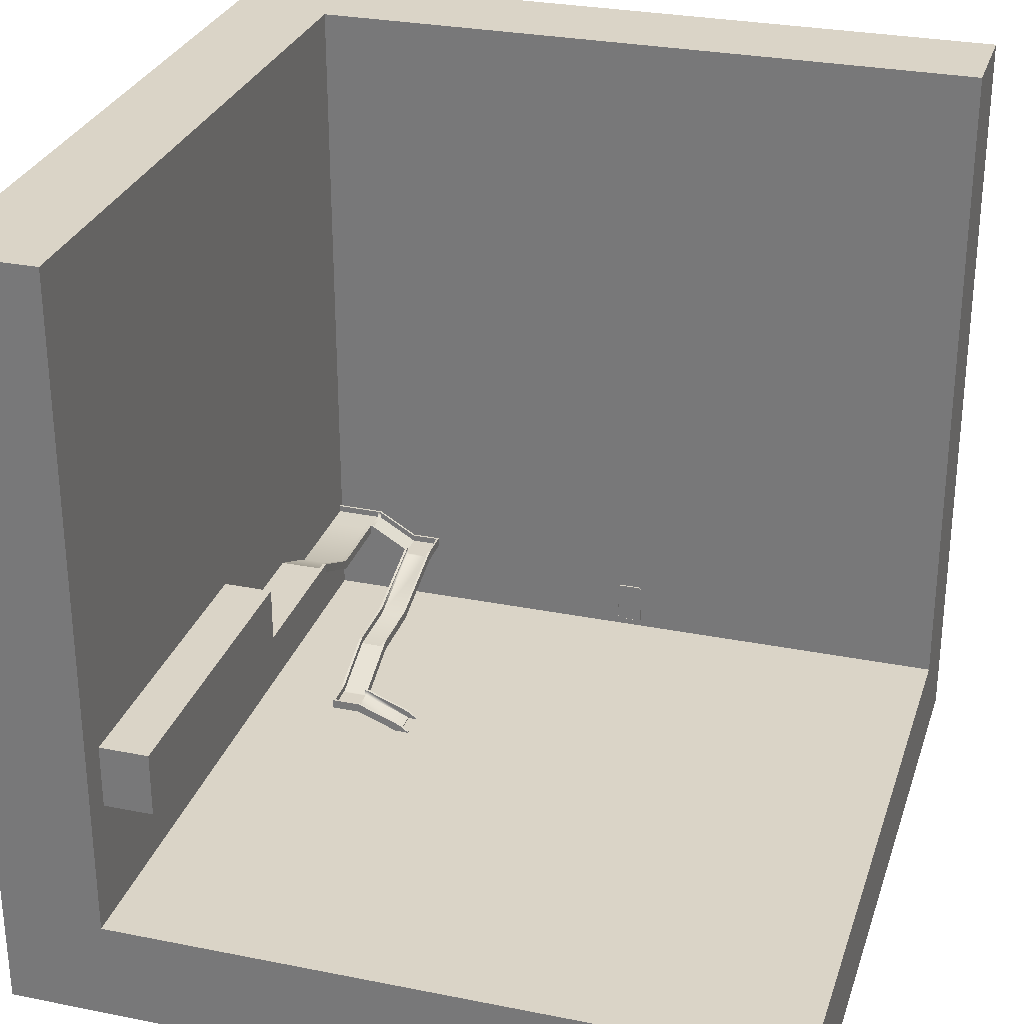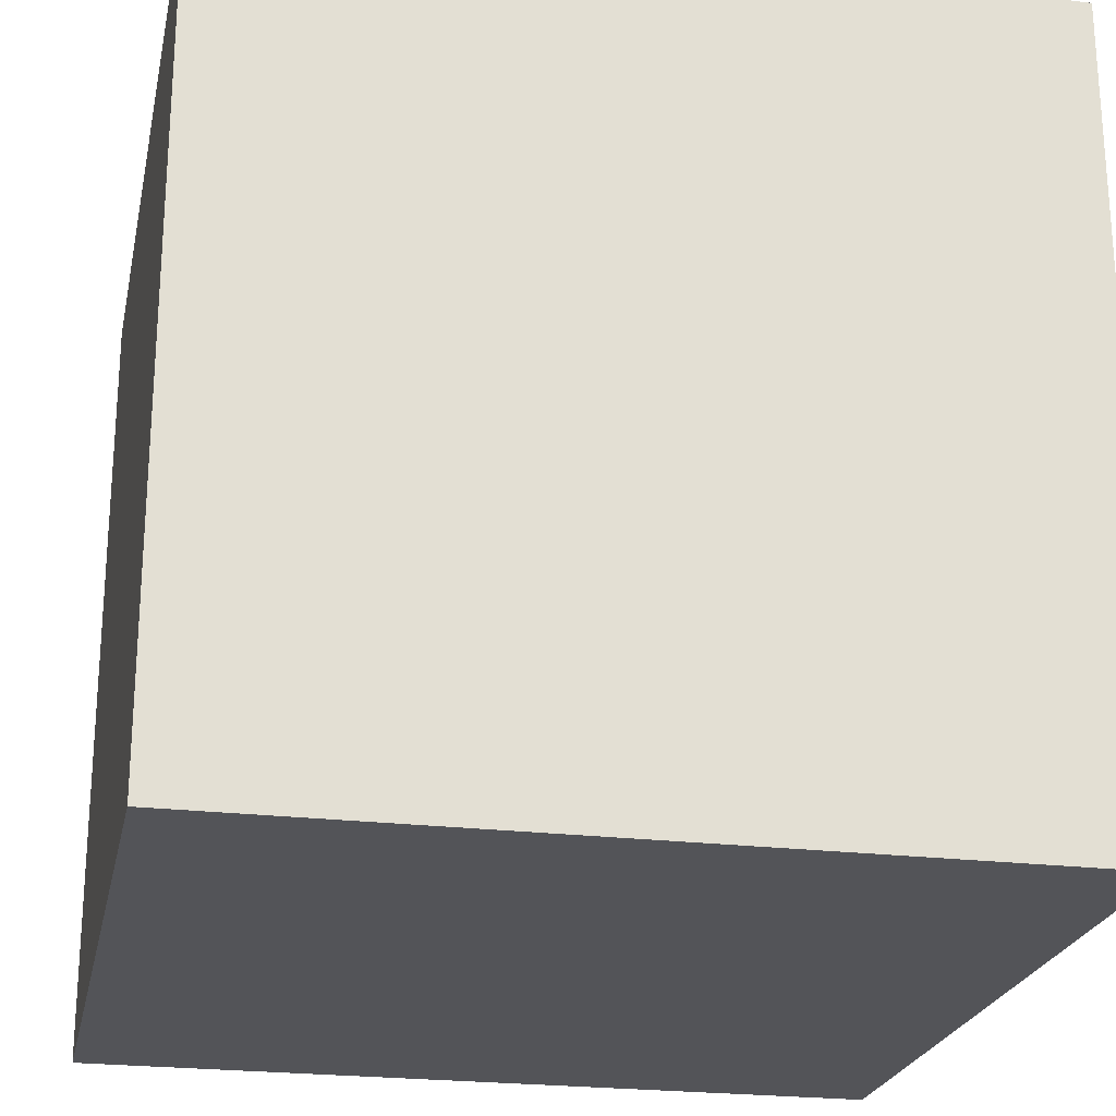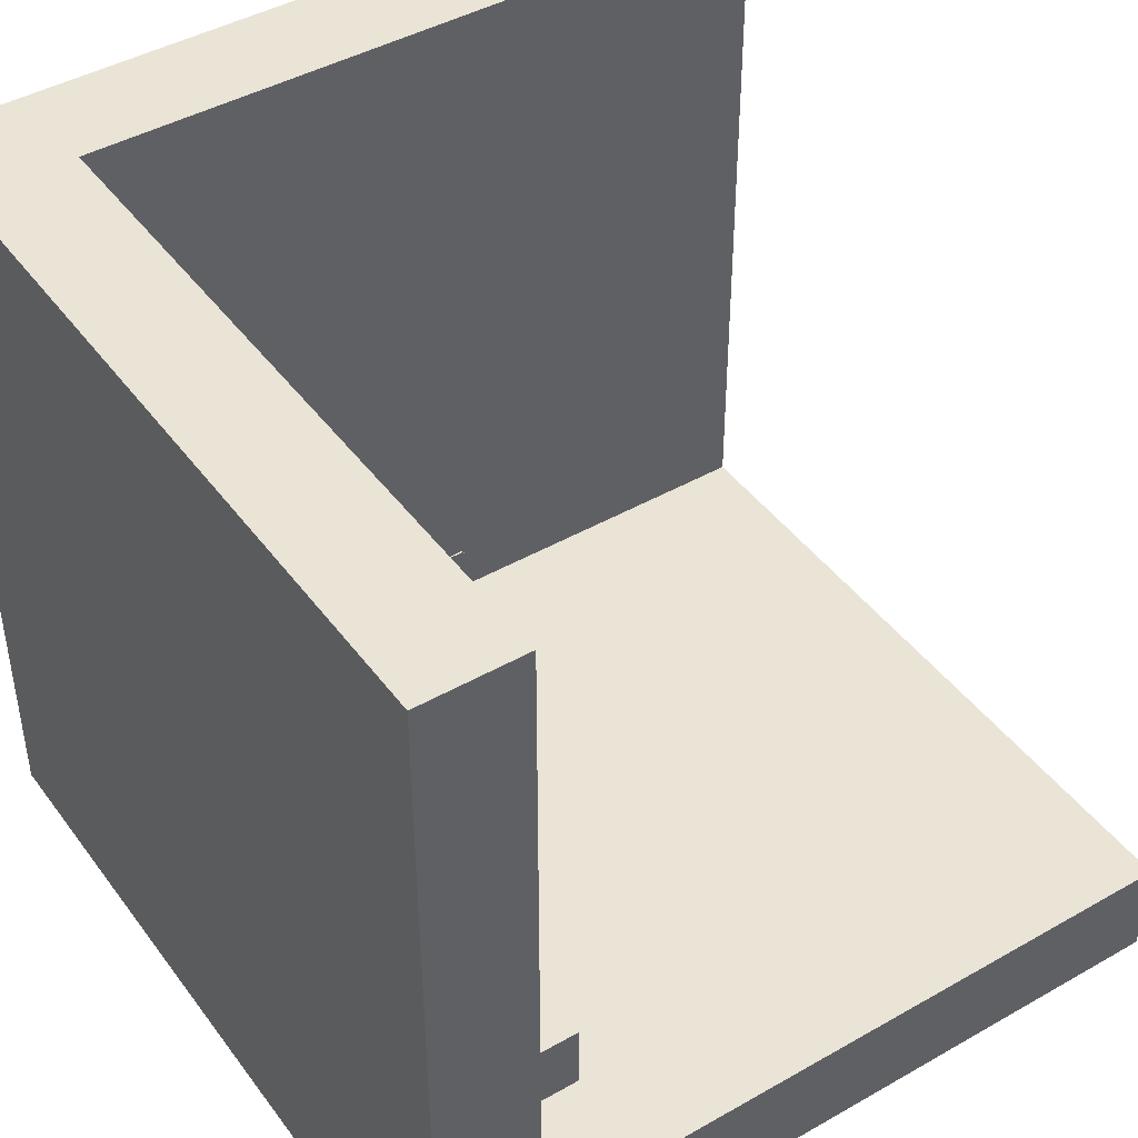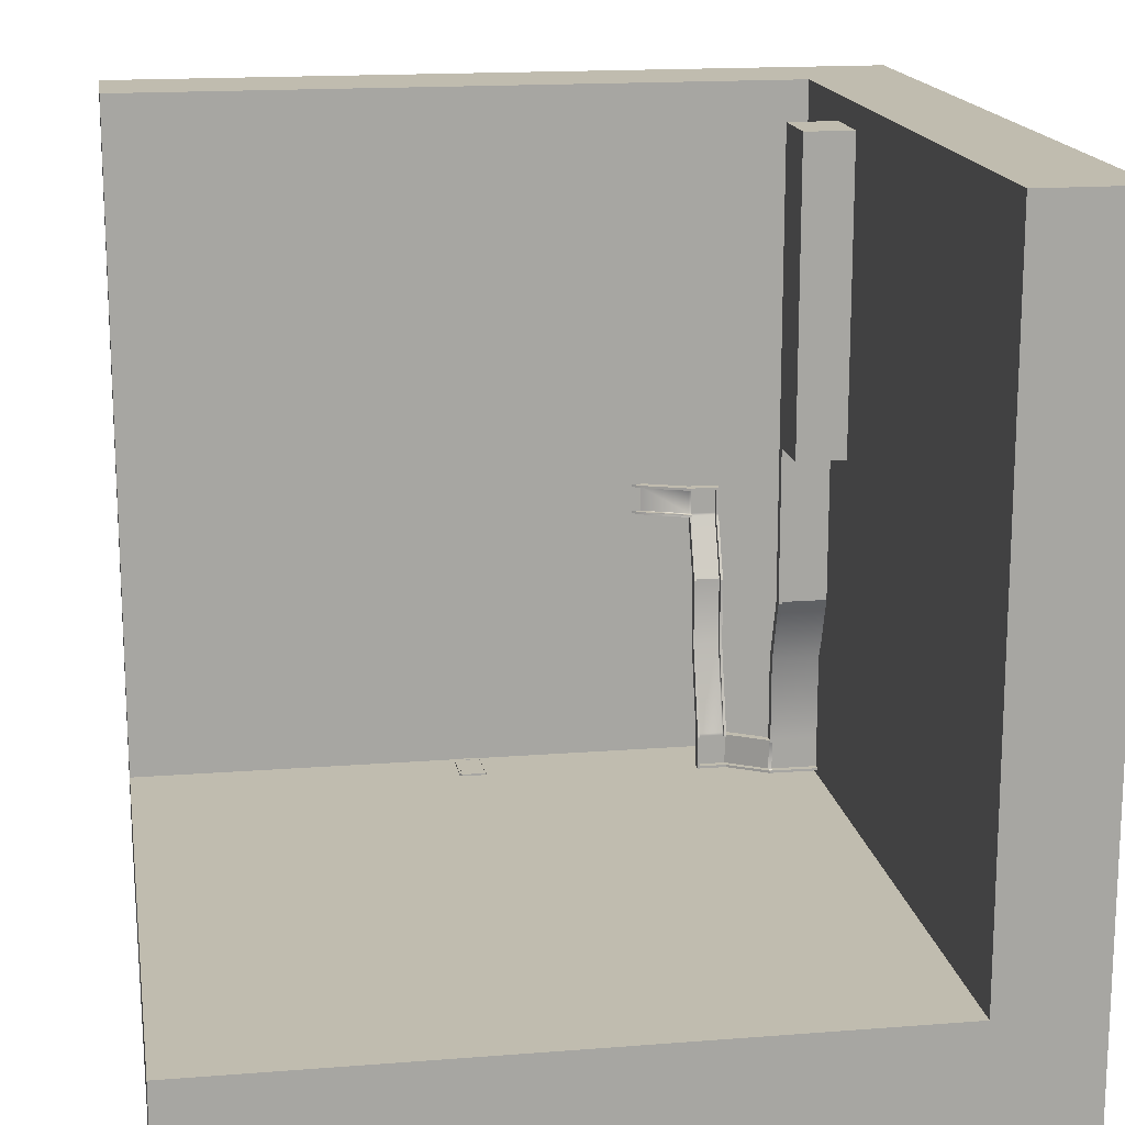
<metadata>
{"format":"obj","ext":"obj","renderer":"f3d","projection":"perspective","resolution":1024,"background":"white","views":[{"elev":28.9,"azim":16.6,"up":"+Y"},{"elev":-23.4,"azim":-101.6,"up":"+Y"},{"elev":43.9,"azim":-33.8,"up":"+Y"},{"elev":16.3,"azim":170.8,"up":"+Z"}]}
</metadata>
<code>
g default
v -10 -10 10
v 10 -10 10
v -10 10 10
v -10 10 -10
v 10 10 -10
v -10 -10 -10
v 10 -10 -10
v -13.01 10 -13.01
v 10 10 -13.01
v 10 -13.02 -13.01
v -13.01 -13.02 -13.01
v 10 -13.02 10
v -13.01 -13.02 10
v -13.01 10 10
g Boundary
f 8 9 10 11
f 11 10 12 13
f 11 13 14 8
f 4 6 7 5
f 6 1 2 7
f 6 4 3 1
f 4 5 9 8
f 5 7 10 9
f 7 2 12 10
f 2 1 13 12
f 1 3 14 13
f 3 4 8 14
g default
v -8.86 -5.968 0.1577
v -9.097 -5.968 0.1577
v -9.334 -5.968 0.1577
v -9.571 -5.968 0.1577
v -8.86 -5.587 0.1577
v -9.097 -5.587 0.1577
v -9.334 -5.587 0.1577
v -9.571 -5.587 0.1577
v -8.86 -5.205 0.1577
v -9.097 -5.205 0.1577
v -9.334 -5.205 0.1577
v -9.571 -5.205 0.1577
v -8.86 -4.824 0.1577
v -9.097 -4.824 0.1577
v -9.334 -4.824 0.1577
v -9.571 -4.824 0.1577
g Door_Face_2
f 15 16 20 19
f 16 17 21 20
f 17 18 22 21
f 19 20 24 23
f 20 21 25 24
f 21 22 26 25
f 23 24 28 27
f 24 25 29 28
f 25 26 30 29
g default
v -8.873 -6.069 0.2364
v -9.559 -6.069 0.2364
v -8.806 -5.967 0.2364
v -9.626 -5.967 0.2364
v -8.806 -4.835 0.2364
v -9.626 -4.835 0.2364
v -8.873 -4.734 0.2364
v -9.559 -4.734 0.2364
v -8.873 -4.917 0.2364
v -9.559 -4.917 0.2364
v -8.873 -5.885 0.2364
v -9.559 -5.885 0.2364
v -8.928 -4.835 0.2364
v -8.928 -5.967 0.2364
v -9.503 -4.835 0.2364
v -9.503 -5.967 0.2364
v -9.503 -4.835 0.1489
v -9.559 -4.917 0.1489
v -9.626 -4.835 0.1489
v -9.559 -4.734 0.1489
v -8.806 -4.835 0.1489
v -8.873 -4.734 0.1489
v -8.873 -4.917 0.1489
v -8.928 -4.835 0.1489
v -8.873 -5.885 0.1489
v -8.928 -5.967 0.1489
v -8.806 -5.967 0.1489
v -8.873 -6.069 0.1489
v -9.503 -5.967 0.1489
v -9.559 -5.885 0.1489
v -9.559 -6.069 0.1489
v -9.626 -5.967 0.1489
g Door_Frame_2
f 47 48 49 50
f 52 51 53 54
f 56 55 57 58
f 60 59 61 62
f 52 54 47 50
f 57 55 53 51
f 58 61 59 56
f 60 62 49 48
f 45 38 36 40
f 37 43 39 35
f 44 31 33 41
f 42 34 32 46
f 37 38 45 43
f 33 35 39 41
f 31 44 46 32
f 42 40 36 34
f 45 40 48 47
f 36 38 50 49
f 37 35 51 52
f 39 43 54 53
f 44 41 55 56
f 33 31 58 57
f 42 46 59 60
f 32 34 62 61
f 43 45 47 54
f 38 37 52 50
f 41 39 53 55
f 35 33 57 51
f 31 32 61 58
f 46 44 56 59
f 34 36 49 62
f 40 42 60 48
g default
v -9.927 -6.284 0.3279
v -8.575 -6.284 0.3279
v -8.472 -6.284 0.3279
v -9.927 -6.284 -4.364
v -8.575 -6.284 -4.364
v -8.472 -6.284 -4.364
v -9.927 -6.188 -4.364
v -8.575 -6.188 -4.364
v -9.927 -6.188 0.3279
v -8.575 -6.188 0.3279
v -8.472 -6.207 0.3279
v -8.472 -6.207 -4.364
v -8.472 -6.004 0.3279
v -8.472 -6.004 -4.364
v -8.575 -6.004 -4.364
v -8.575 -6.004 0.3279
v -10.02 -7.296 -6.394
v -8.666 -7.296 -6.394
v -10.02 -7.2 -6.394
v -8.666 -7.2 -6.394
v -8.564 -7.296 -6.394
v -8.564 -7.219 -6.394
v -8.666 -7.016 -6.394
v -8.564 -7.016 -6.394
v -10.02 -7.296 -8.857
v -8.666 -7.296 -8.857
v -10.02 -7.2 -8.857
v -8.666 -7.209 -8.857
v -8.564 -7.296 -8.857
v -8.564 -7.209 -8.857
v -8.666 -7.016 -8.857
v -8.564 -7.016 -8.857
v -8.666 -7.209 -8.933
v -8.564 -7.209 -8.933
v -8.666 -7.016 -8.933
v -8.564 -7.016 -8.933
v -10.02 -7.296 -8.933
v -8.666 -7.296 -8.933
v -10.02 -7.2 -8.933
v -8.564 -7.296 -8.933
v -8.666 -7.209 -9.798
v -8.564 -7.209 -9.798
v -8.666 -7.016 -9.798
v -8.564 -7.016 -9.798
v -10.02 -7.296 -9.798
v -8.666 -7.296 -9.798
v -10.02 -7.2 -9.798
v -8.564 -7.296 -9.798
v -8.666 -7.209 -9.87
v -8.564 -7.209 -9.87
v -8.666 -7.016 -9.87
v -8.564 -7.016 -9.87
v -10.02 -7.296 -9.87
v -8.666 -7.296 -9.87
v -10.02 -7.2 -9.87
v -8.564 -7.296 -9.87
v -7.4 -7.92 -8.857
v -7.4 -7.726 -8.857
v -7.4 -7.92 -8.933
v -7.4 -7.726 -8.933
v -7.4 -8.006 -8.857
v -7.4 -8.006 -8.933
v -7.4 -8.006 -9.798
v -7.4 -7.92 -9.798
v -7.4 -7.726 -9.798
v -7.4 -7.92 -9.87
v -7.4 -7.726 -9.87
v -7.4 -8.006 -9.87
v -10.02 -7.007 -9.798
v -8.665 -7.016 -9.798
v -8.665 -7.016 -9.87
v -10.02 -7.007 -9.87
v -7.327 -7.92 -8.857
v -7.327 -7.726 -8.857
v -7.327 -7.92 -8.933
v -7.327 -7.726 -8.933
v -7.327 -8.006 -8.857
v -7.327 -8.006 -8.933
v -7.327 -8.006 -9.798
v -7.327 -7.92 -9.798
v -7.327 -7.726 -9.798
v -7.327 -7.92 -9.87
v -7.327 -7.726 -9.87
v -7.327 -8.006 -9.87
v -6.605 -7.92 -8.857
v -6.605 -7.726 -8.857
v -6.605 -7.92 -8.933
v -6.605 -7.726 -8.933
v -6.605 -8.006 -8.857
v -6.605 -8.006 -8.933
v -6.605 -8.006 -9.798
v -6.605 -7.92 -9.798
v -6.605 -7.726 -9.798
v -6.605 -7.92 -9.87
v -6.605 -7.726 -9.87
v -6.605 -8.006 -9.87
v -6.544 -7.92 -8.857
v -6.544 -7.726 -8.857
v -6.544 -7.92 -8.933
v -6.544 -7.726 -8.933
v -6.544 -8.006 -8.857
v -6.544 -8.006 -8.933
v -6.544 -8.006 -9.798
v -6.544 -7.92 -9.798
v -6.544 -7.726 -9.798
v -6.544 -7.92 -9.87
v -6.544 -7.726 -9.87
v -6.544 -8.006 -9.87
v -6.605 -7.726 -8.933
v -6.605 -7.726 -9.798
v -6.544 -7.726 -8.933
v -6.544 -7.726 -9.798
v -7.4 -8.699 -6.277
v -7.4 -8.505 -6.277
v -7.327 -8.699 -6.277
v -7.327 -8.505 -6.277
v -7.4 -8.785 -6.277
v -7.327 -8.785 -6.277
v -6.605 -8.785 -6.277
v -6.605 -8.699 -6.277
v -6.605 -8.505 -6.277
v -6.544 -8.699 -6.277
v -6.544 -8.505 -6.277
v -6.544 -8.785 -6.277
v -7.4 -8.698 -4.337
v -7.4 -8.505 -4.337
v -7.327 -8.698 -4.337
v -7.327 -8.505 -4.337
v -7.4 -8.785 -4.337
v -7.327 -8.785 -4.337
v -6.605 -8.785 -4.337
v -6.605 -8.698 -4.337
v -6.605 -8.505 -4.337
v -6.544 -8.698 -4.337
v -6.544 -8.505 -4.337
v -6.544 -8.785 -4.337
v -7.4 -9.429 -2.595
v -7.4 -9.236 -2.595
v -7.327 -9.429 -2.595
v -7.327 -9.236 -2.595
v -7.4 -9.515 -2.595
v -7.327 -9.515 -2.595
v -6.605 -9.515 -2.595
v -6.605 -9.429 -2.595
v -6.605 -9.236 -2.595
v -6.544 -9.429 -2.595
v -6.544 -9.236 -2.595
v -6.544 -9.515 -2.595
v -7.4 -9.429 -2.525
v -7.4 -9.236 -2.525
v -7.327 -9.429 -2.525
v -7.327 -9.236 -2.525
v -7.4 -9.515 -2.525
v -7.327 -9.515 -2.525
v -6.605 -9.515 -2.525
v -6.605 -9.429 -2.525
v -6.605 -9.236 -2.525
v -6.544 -9.429 -2.525
v -6.544 -9.236 -2.525
v -6.544 -9.515 -2.525
v -7.4 -9.429 -1.795
v -7.4 -9.246 -1.795
v -7.327 -9.429 -1.795
v -7.327 -9.246 -1.795
v -7.4 -9.515 -1.795
v -7.327 -9.515 -1.795
v -6.605 -9.515 -1.795
v -6.605 -9.429 -1.795
v -6.605 -9.246 -1.795
v -6.544 -9.429 -1.795
v -6.544 -9.246 -1.795
v -6.544 -9.515 -1.795
v -7.4 -9.429 -1.723
v -7.4 -9.246 -1.723
v -7.327 -9.429 -1.723
v -7.327 -9.246 -1.723
v -7.4 -9.515 -1.723
v -7.327 -9.515 -1.723
v -6.605 -9.515 -1.723
v -6.605 -9.429 -1.723
v -6.605 -9.246 -1.723
v -6.544 -9.429 -1.723
v -6.544 -9.246 -1.723
v -6.544 -9.515 -1.723
v -7.327 -9.246 -1.795
v -6.605 -9.246 -1.795
v -7.327 -9.246 -1.723
v -6.605 -9.246 -1.723
v -5.195 -9.97 -2.595
v -5.195 -9.777 -2.595
v -5.195 -9.777 -2.525
v -5.195 -9.97 -2.525
v -5.195 -10.06 -2.595
v -5.195 -10.06 -2.525
v -5.195 -9.97 -1.795
v -5.195 -10.06 -1.795
v -5.195 -9.787 -1.795
v -5.195 -9.787 -1.723
v -5.195 -9.97 -1.723
v -5.195 -10.06 -1.723
v -4.947 -10.17 -2.595
v -4.947 -9.977 -2.595
v -4.947 -9.977 -2.525
v -4.947 -10.17 -2.525
v -4.947 -10.17 -1.795
v -4.947 -9.987 -1.795
v -4.947 -9.987 -1.723
v -4.947 -10.17 -1.723
v -8.575 -6.188 0.234
v -9.927 -6.284 0.2218
v -8.575 -6.284 0.2218
v -8.472 -6.284 0.2218
v -8.472 -6.004 0.2218
v -8.575 -6.004 0.2218
v -8.575 -6.188 0.2218
v -9.927 -6.188 0.2218
v -8.472 -4.376 0.3279
v -8.472 -4.376 0.2218
v -8.575 -4.376 0.2218
v -8.575 -4.376 0.3279
v -8.575 -4.376 0.234
v -8.575 -4.376 0.2218
v -9.927 -4.376 0.2218
v -9.927 -4.376 0.3279
v -8.575 -4.376 0.3279
v -9.927 -6.284 9.314
v -8.575 -6.284 9.314
v -8.575 -6.188 9.314
v -9.927 -6.188 9.314
v -8.472 -6.207 9.314
v -8.472 -6.004 9.314
v -8.575 -6.004 9.314
v -8.472 -6.284 9.314
v -8.472 -4.376 9.314
v -8.575 -4.376 9.314
v -8.575 -4.376 9.314
v -9.927 -4.376 9.314
g Stairs_and_room
f 279 280 281 282
f 67 273 272 66
f 65 64 273 274
f 66 272 278 69
f 288 289 290 291
f 74 76 275 274 68
f 70 277 276 77
f 292 293 294 290 289 295
f 67 66 79 80
f 66 69 81 79
f 69 70 82 81
f 68 67 80 83
f 74 68 83 84
f 70 77 85 82
f 77 76 86 85
f 76 74 84 86
f 80 79 87 88
f 79 81 89 87
f 81 82 90 89
f 83 80 88 91
f 84 83 91 92
f 82 85 93 90
f 85 86 94 93
f 86 84 92 94
f 112 111 113 114
f 116 115 117 111 112 118
f 90 93 97 95
f 93 94 98 97
f 160 159 161 162
f 88 87 99 100
f 87 89 101 99
f 89 90 95 101
f 159 163 164 161
f 91 88 100 102
f 100 99 107 108
f 99 101 109 107
f 101 95 103 109
f 161 164 165 166
f 102 100 108 110
f 103 105 113 111
f 105 106 114 113
f 167 166 168 169
f 108 107 115 116
f 107 109 117 115
f 131 132 133 134
f 166 165 170 168
f 110 108 116 118
f 97 98 96 95
f 103 104 106 105
f 95 96 104 103
f 94 92 119 120
f 96 98 122 121
f 98 94 120 122
f 92 91 123 119
f 91 102 124 123
f 102 110 125 124
f 104 96 121 126
f 106 104 126 127
f 112 114 129 128
f 114 106 127 129
f 110 118 130 125
f 118 112 128 130
f 109 103 132 131
f 103 111 133 132
f 111 117 134 133
f 117 109 131 134
f 236 235 237 238
f 121 122 138 137
f 122 120 136 138
f 235 239 240 237
f 123 124 140 139
f 124 125 141 140
f 126 121 137 142
f 127 126 142 143
f 128 129 145 144
f 129 127 143 145
f 125 130 146 141
f 130 128 144 146
f 237 240 241 242
f 139 140 152 151
f 140 141 153 152
f 142 137 149 154
f 143 142 154 155
f 144 145 157 156
f 145 143 155 157
f 141 146 158 153
f 146 144 156 158
f 243 242 244 245
f 149 150 162 161
f 150 148 160 162
f 242 241 246 244
f 151 152 164 163
f 152 153 165 164
f 172 171 173 174
f 155 154 166 167
f 156 157 169 168
f 157 155 167 169
f 153 158 170 165
f 158 156 168 170
f 154 149 171 172
f 149 161 173 171
f 161 166 174 173
f 166 154 172 174
f 136 135 137 138
f 149 147 148 150
f 137 135 147 149
f 120 119 175 176
f 135 136 178 177
f 136 120 176 178
f 119 123 179 175
f 123 139 180 179
f 139 151 181 180
f 147 135 177 182
f 148 147 182 183
f 159 160 185 184
f 160 148 183 185
f 151 163 186 181
f 163 159 184 186
f 176 175 187 188
f 177 178 190 189
f 178 176 188 190
f 175 179 191 187
f 179 180 192 191
f 180 181 193 192
f 182 177 189 194
f 183 182 194 195
f 184 185 197 196
f 185 183 195 197
f 181 186 198 193
f 186 184 196 198
f 188 187 199 200
f 189 190 202 201
f 190 188 200 202
f 187 191 203 199
f 191 192 204 203
f 192 193 205 204
f 194 189 201 206
f 195 194 206 207
f 196 197 209 208
f 197 195 207 209
f 193 198 210 205
f 198 196 208 210
f 200 199 211 212
f 201 202 214 213
f 202 200 212 214
f 199 203 215 211
f 203 204 216 215
f 204 205 217 216
f 206 201 213 218
f 207 206 218 219
f 263 264 265 266
f 209 207 219 221
f 205 210 222 217
f 255 251 254 256
f 212 211 223 224
f 213 214 226 225
f 214 212 224 226
f 211 215 227 223
f 215 216 228 227
f 216 217 229 228
f 218 213 225 230
f 217 222 234 229
f 256 254 257 258
f 224 223 235 236
f 225 226 238 237
f 226 224 236 238
f 223 227 239 235
f 227 228 240 239
f 228 229 241 240
f 248 247 249 250
f 231 230 242 243
f 267 268 269 270
f 233 231 243 245
f 229 234 246 241
f 258 257 261 262
f 230 225 247 248
f 225 237 249 247
f 237 242 250 249
f 242 230 248 250
f 219 218 220 221
f 220 218 230 232
f 232 230 231 233
f 208 209 252 251
f 209 221 253 252
f 221 220 254 253
f 210 208 251 255
f 222 210 255 256
f 220 232 257 254
f 234 222 256 258
f 232 233 259 257
f 233 245 260 259
f 245 244 261 260
f 244 246 262 261
f 246 234 258 262
f 251 252 264 263
f 252 253 265 264
f 253 254 266 265
f 254 251 263 266
f 257 259 268 267
f 259 260 269 268
f 260 261 270 269
f 261 257 267 270
f 283 284 285 286 287
f 276 275 76 77
f 272 273 64 63
f 274 273 67 68
f 278 272 63 71
f 274 275 75 73 65
f 276 277 271 72 78
f 278 277 70 69
f 75 275 280 279
f 275 276 281 280
f 276 78 282 281
f 294 293 296 297
f 271 277 284 283
f 277 278 285 284
f 285 278 71 286
f 291 290 298 299
f 72 271 283 287
f 63 64 289 288
f 71 63 288 291
f 73 75 293 292
f 78 72 290 294
f 64 65 295 289
f 65 73 292 295
f 75 279 296 293
f 279 282 297 296
f 282 78 294 297
f 72 287 298 290
f 287 286 299 298
f 286 71 291 299
g default
v -0.3577 -9.785 -9.957
v -0.1208 -9.785 -9.957
v 0.1162 -9.785 -9.957
v 0.3531 -9.785 -9.957
v -0.3577 -9.404 -9.957
v -0.1208 -9.404 -9.957
v 0.1162 -9.404 -9.957
v 0.3531 -9.404 -9.957
v -0.3577 -9.023 -9.957
v -0.1208 -9.023 -9.957
v 0.1162 -9.023 -9.957
v 0.3531 -9.023 -9.957
v -0.3577 -8.641 -9.957
v -0.1208 -8.641 -9.957
v 0.1162 -8.641 -9.957
v 0.3531 -8.641 -9.957
g Door_Face_1
f 300 301 305 304
f 301 302 306 305
f 302 303 307 306
f 304 305 309 308
f 305 306 310 309
f 306 307 311 310
f 308 309 313 312
f 309 310 314 313
f 310 311 315 314
g default
v -0.3451 -9.886 -10.04
v 0.3409 -9.886 -10.04
v -0.4121 -9.785 -10.04
v 0.4079 -9.785 -10.04
v -0.4121 -8.652 -10.04
v 0.4079 -8.652 -10.04
v -0.3451 -8.551 -10.04
v 0.3409 -8.551 -10.04
v -0.3451 -8.734 -10.04
v 0.3409 -8.734 -10.04
v -0.3451 -9.702 -10.04
v 0.3409 -9.702 -10.04
v -0.2895 -8.652 -10.04
v -0.2895 -9.785 -10.04
v 0.2853 -8.652 -10.04
v 0.2853 -9.785 -10.04
v 0.2853 -8.652 -9.949
v 0.3409 -8.734 -9.949
v 0.4079 -8.652 -9.949
v 0.3409 -8.551 -9.949
v -0.4121 -8.652 -9.949
v -0.3451 -8.551 -9.949
v -0.3451 -8.734 -9.949
v -0.2895 -8.652 -9.949
v -0.3451 -9.702 -9.949
v -0.2895 -9.785 -9.949
v -0.4121 -9.785 -9.949
v -0.3451 -9.886 -9.949
v 0.2853 -9.785 -9.949
v 0.3409 -9.702 -9.949
v 0.3409 -9.886 -9.949
v 0.4079 -9.785 -9.949
g Door_Frame_1
f 332 333 334 335
f 337 336 338 339
f 341 340 342 343
f 345 344 346 347
f 337 339 332 335
f 342 340 338 336
f 343 346 344 341
f 345 347 334 333
f 330 323 321 325
f 322 328 324 320
f 329 316 318 326
f 327 319 317 331
f 322 323 330 328
f 318 320 324 326
f 316 329 331 317
f 327 325 321 319
f 330 325 333 332
f 321 323 335 334
f 322 320 336 337
f 324 328 339 338
f 329 326 340 341
f 318 316 343 342
f 327 331 344 345
f 317 319 347 346
f 328 330 332 339
f 323 322 337 335
f 326 324 338 340
f 320 318 342 336
f 316 317 346 343
f 331 329 341 344
f 319 321 334 347
f 325 327 345 333

</code>
